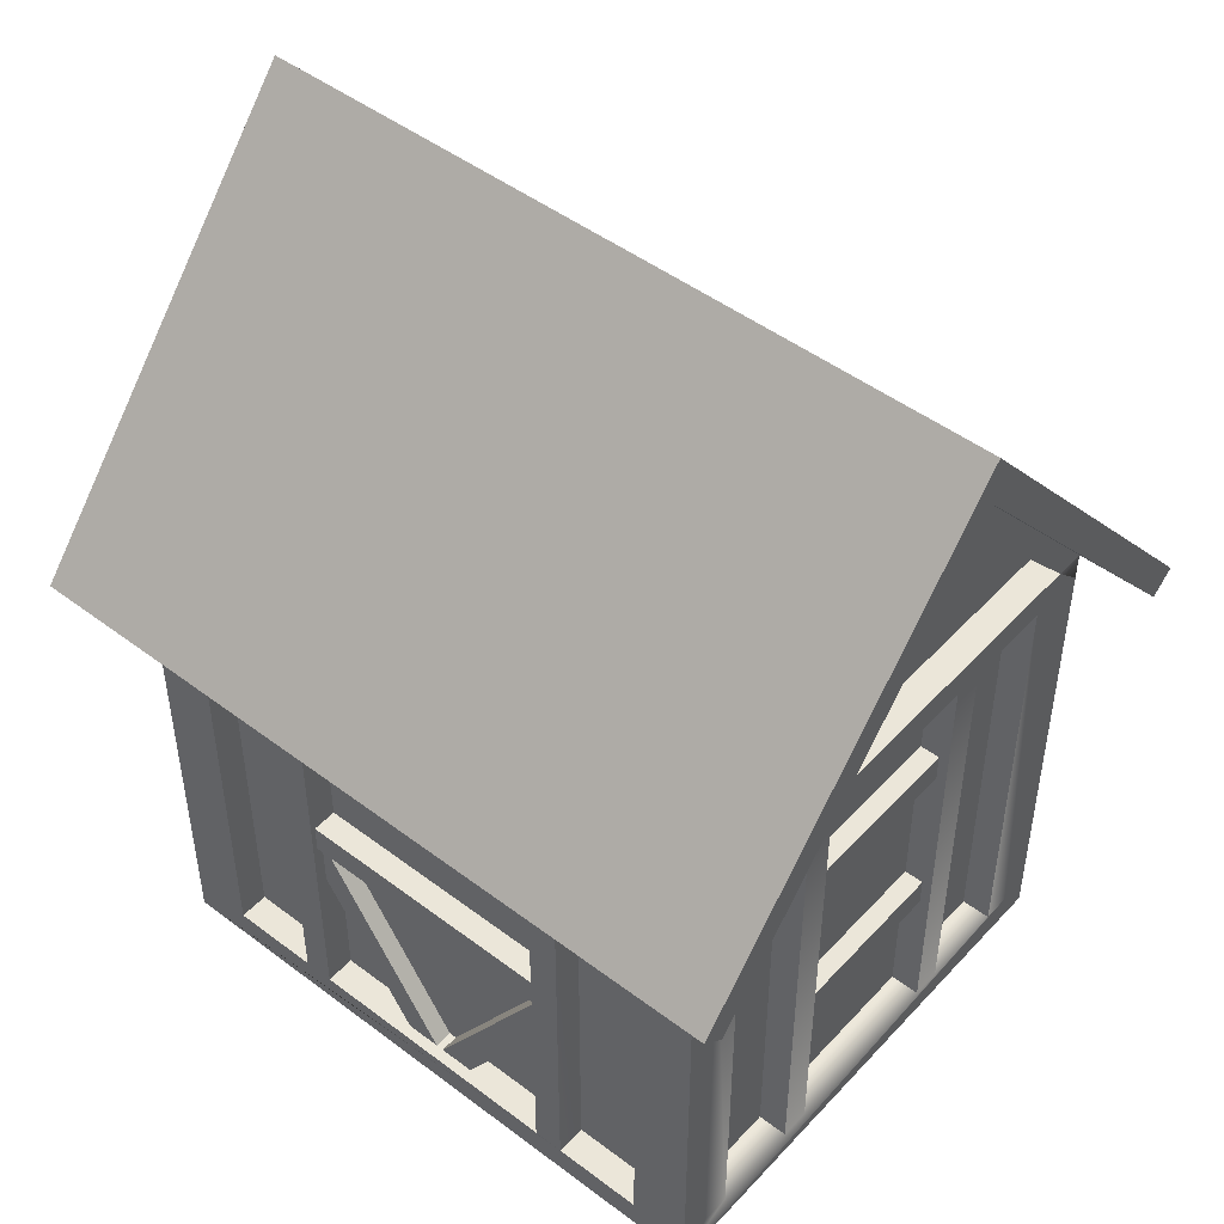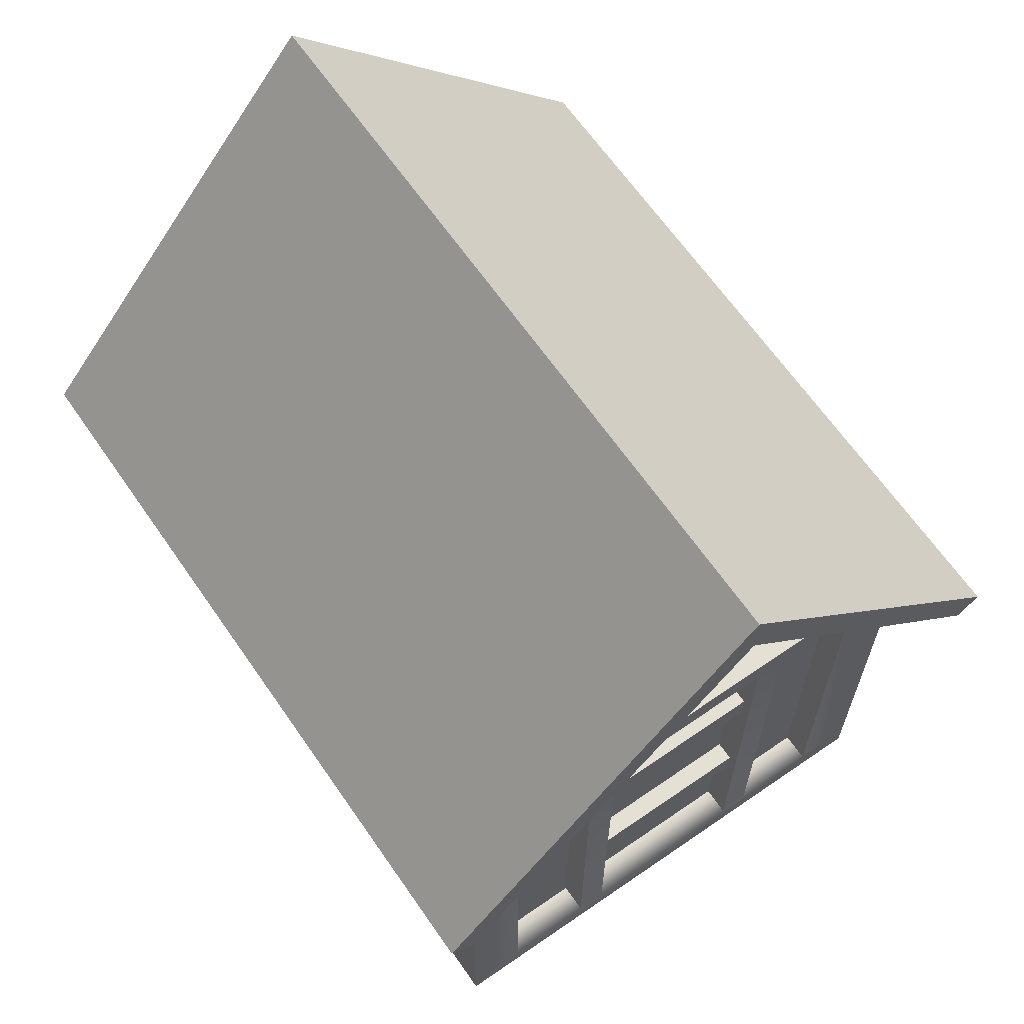
<metadata>
{"format":"obj","ext":"obj","renderer":"f3d","projection":"perspective","resolution":1024,"background":"white","views":[{"elev":47.9,"azim":-138.3,"up":"+Y"},{"elev":65.3,"azim":-123.3,"up":"+Y"}]}
</metadata>
<code>
o Cube.026_Cube.1296
v -14.77 15.12 11.92
v -15.06 28.59 0.4754
v 11.09 15.12 11.26
v 10.8 28.59 -0.1803
v -13.23 14.99 -8.887
v 7.458 14.99 -9.412
v -2.37 16.02 -9.163
v -12.17 14.99 -7.879
v 7.484 14.99 -8.377
v -12.17 16.02 -7.879
v -11.96 25.33 0.3968
v -12.17 16.02 -7.879
v 7.484 16.02 -8.377
v -13.21 16.02 -7.853
v -11.96 25.33 0.3968
v -13 25.33 0.423
v -11.75 16.02 8.673
v -11.75 16.02 8.673
v -11.96 26.89 0.3968
v -13 26.89 0.423
v -12.79 16.02 8.699
v -12.76 16.02 9.733
v -12.79 16.02 8.699
v -12.76 16.02 9.733
v -12.76 14.99 9.733
v -11.75 14.99 8.673
v -11.73 14.99 9.707
v -1.898 16.02 9.458
v 7.903 14.99 8.174
v 7.93 14.99 9.209
v 8.938 14.99 8.148
v 8.964 14.99 9.183
v 8.964 16.02 9.183
v 11.07 14.45 10.48
v 8.728 26.89 -0.1278
v -14.79 14.45 11.13
v -15.06 26.89 0.4754
v -14.79 14.45 11.13
v -15.06 26.89 0.4754
v -15.34 14.45 -10.18
v -15.34 14.45 -10.18
v -13.23 16.02 -8.887
v -13.23 16.02 -8.887
v -13 26.89 0.423
v -13.21 16.02 -7.853
v 10.53 14.45 -10.84
v 10.8 26.89 -0.1803
v 8.492 16.02 -9.438
v 7.694 26.89 -0.1016
v 8.728 25.33 -0.1278
v 7.694 25.33 -0.1016
v 7.903 16.02 8.174
v 8.518 14.99 -8.404
v 8.492 14.99 -9.438
v 7.484 16.02 -8.377
v 8.518 16.02 -8.404
v 7.694 25.33 -0.1016
v 8.728 25.33 -0.1278
v -15.06 28.59 0.4754
v -14.77 15.12 11.92
v -15.36 15.12 -10.97
v -15.34 14.45 -10.18
v -15.06 26.89 0.4754
v -14.79 14.45 11.13
v -13.23 -1.571 -8.887
v -12.76 -1.571 9.733
v -13.18 -0.5367 -6.818
v -13.21 -0.5367 -7.853
v -13.1 -0.5367 -3.715
v -13.07 -0.5367 -2.68
v -12.92 -0.5367 3.526
v -12.81 -0.5367 7.664
v -12.79 -0.5367 8.699
v -13.23 -0.5367 -8.887
v -12.89 -0.5367 4.561
v -11.86 -0.5367 4.535
v -12.92 14.99 3.526
v -12.89 14.99 4.561
v -11.78 -0.5367 7.638
v -13.23 14.99 -8.887
v -13.21 14.99 -7.853
v -13.18 14.99 -6.818
v -12.81 14.99 7.664
v -12.79 14.99 8.699
v -12.76 -0.5367 9.733
v -12.76 14.99 9.733
v -12.04 -0.5367 -2.707
v -11.88 -0.5367 3.5
v -13.1 14.99 -3.715
v -13.07 14.99 -2.68
v -12.07 -0.5367 -3.741
v -12.15 -0.5367 -6.845
v -1.899 -0.6438 7.937
v 2.649 6.568 7.822
v 2.675 6.568 8.856
v -1.873 -0.6438 8.972
v 6.895 -0.5367 9.235
v 6.869 14.99 8.2
v 6.895 14.99 9.235
v 6.869 -0.5367 8.2
v 8.492 -1.571 -9.438
v -8.06 -0.5367 -9.018
v -7.025 -0.5367 -9.045
v 8.964 -1.571 9.183
v 8.492 -0.5367 -9.438
v 8.544 -0.5367 -7.369
v 8.623 -0.5367 -4.266
v 8.544 14.99 -7.369
v 8.492 14.99 -9.438
v 8.649 -0.5367 -3.231
v 8.623 14.99 -4.266
v 8.649 14.99 -3.231
v 8.807 -0.5367 2.976
v 8.833 -0.5367 4.01
v 8.807 14.99 2.976
v 8.833 14.99 4.01
v 8.912 -0.5367 7.114
v 8.964 -0.5367 9.183
v 8.912 14.99 7.114
v 8.964 14.99 9.183
v -8.06 14.99 -9.018
v -8.033 -0.5367 -7.984
v -8.033 14.99 -7.984
v -2.072 -0.5822 7.941
v -6.631 6.623 8.057
v -6.605 6.623 9.092
v -2.045 -0.5822 8.976
v 2.311 -0.5367 -8.246
v 2.285 14.99 -9.281
v 2.285 -0.5367 -9.281
v 2.311 14.99 -8.246
v -2.946 -1.136 7.964
v -7.505 6.069 8.079
v -7.479 6.069 9.114
v -2.919 -1.136 8.998
v 6.449 -0.5367 -8.351
v 6.423 -0.5367 -9.386
v 6.449 14.99 -8.351
v 6.423 14.99 -9.386
v -6.553 -0.5367 9.576
v 2.757 -0.5367 9.34
v -6.579 -0.5367 8.541
v 2.731 -0.5367 8.305
v 2.757 -0.5367 9.34
v 2.731 -0.5367 8.305
v 2.757 14.99 9.34
v 2.731 14.99 8.305
v -7.588 -0.5367 9.602
v -7.614 -0.5367 8.568
v -10.69 -0.5367 9.681
v -10.72 -0.5367 8.646
v -7.588 -0.5367 9.602
v -7.614 -0.5367 8.568
v -7.614 14.99 8.568
v -7.588 14.99 9.602
v 8.505 11.75 3.705
v 7.47 11.75 3.731
v 7.281 11.75 -3.712
v 8.316 11.75 -3.738
v 8.912 -0.5367 7.114
v 8.833 -0.5367 4.01
v 7.877 -0.5367 7.14
v 7.798 -0.5367 4.036
v 3.146 6.571 8.027
v -7.031 6.571 8.285
v 3.172 6.571 9.061
v -7.005 6.571 9.319
v -3.323 -1.196 -7.711
v -7.871 6.016 -7.596
v -3.349 -1.196 -8.746
v -7.897 6.016 -8.63
v -1.401 -1.136 -7.76
v 3.158 6.069 -7.875
v -1.428 -1.136 -8.794
v 3.132 6.069 -8.91
v -7.493 6.571 -7.823
v 2.684 6.571 -8.081
v -7.519 6.571 -8.858
v 2.658 6.571 -9.116
v -7.519 7.606 -8.858
v 2.658 7.606 -9.116
v -7.493 7.606 -7.823
v 2.684 7.606 -8.081
v 8.492 16.02 -9.438
v 8.492 14.99 -9.438
v -2.37 16.02 -9.163
v 7.458 14.99 -9.412
v -13.23 14.99 -8.887
v -13.23 16.02 -8.887
v -2.302 -0.5822 -8.772
v 2.258 6.623 -8.888
v 2.284 6.623 -7.853
v -2.275 -0.5822 -7.738
v -2.474 -0.6438 -8.768
v -7.022 6.568 -8.653
v -2.448 -0.6438 -7.733
v -6.996 6.568 -7.618
v -11.51 10.72 4.213
v -11.7 10.72 -3.231
v -12.55 10.72 4.239
v -12.73 10.72 -3.205
v -11.51 4.347 4.213
v -11.7 4.347 -3.231
v -12.55 4.347 4.239
v -12.73 4.347 -3.205
v 7.484 16.02 -8.377
v 7.903 16.02 8.174
v 7.694 25.33 -0.1016
v -12.04 5.114 -2.707
v -11.88 5.114 3.5
v -12.04 10.79 -2.707
v -11.88 10.79 3.5
v 7.772 11 3.002
v 7.615 11 -3.205
v 7.615 -0.5367 -3.205
v 7.772 -0.5367 3.002
v -15.06 28.59 0.4754
v -15.36 15.12 -10.97
v 10.8 28.59 -0.1803
v 10.51 15.12 -11.62
v -11.96 25.33 0.3968
v -11.75 16.02 8.673
v -12.17 16.02 -7.879
v -12.15 -0.5367 -6.845
v -12.07 -0.5367 -3.741
v -12.15 14.99 -6.845
v -12.07 14.99 -3.741
v -11.14 -0.5367 -7.905
v -8.033 -0.5367 -7.984
v -11.14 14.99 -7.905
v -8.033 14.99 -7.984
v -11.86 -0.5367 4.535
v -11.78 -0.5367 7.638
v -11.86 14.99 4.535
v -11.78 14.99 7.638
v -10.72 -0.5367 8.646
v -10.72 14.99 8.646
v -7.614 -0.5367 8.568
v -7.614 14.99 8.568
v -6.999 -0.5367 -8.01
v 2.311 -0.5367 -8.246
v -6.999 14.99 -8.01
v 2.311 14.99 -8.246
v -6.579 -0.5367 8.541
v 2.731 -0.5367 8.305
v -6.579 14.99 8.541
v 2.731 14.99 8.305
v 3.346 -0.5367 -8.272
v 6.449 -0.5367 -8.351
v 3.346 14.99 -8.272
v 6.449 14.99 -8.351
v 3.765 -0.5367 8.279
v 6.869 -0.5367 8.2
v 3.765 14.99 8.279
v 6.869 14.99 8.2
v -12.04 -0.5367 -2.707
v -11.88 -0.5367 3.5
v -12.04 5.114 -2.707
v -11.88 5.114 3.5
v -12.04 14.99 -2.707
v -11.88 10.79 3.5
v -11.88 14.99 3.5
v -12.04 10.79 -2.707
v 7.877 -0.5367 7.14
v 7.877 14.99 7.14
v 7.798 -0.5367 4.036
v 7.798 14.99 4.036
v 7.51 14.99 -7.343
v 7.51 -0.5367 -7.343
v 7.589 14.99 -4.239
v 7.589 -0.5367 -4.239
v 7.772 14.99 3.002
v 7.615 14.99 -3.205
v 7.615 11 -3.205
v 7.772 11 3.002
v -13.23 -1.571 -8.887
v 8.492 -1.571 -9.438
v -13.23 -0.5367 -8.887
v -11.16 -0.5367 -8.94
v -13.23 14.99 -8.887
v -11.16 14.99 -8.94
v -8.06 -0.5367 -9.018
v -7.025 -0.5367 -9.045
v -8.06 14.99 -9.018
v -7.025 14.99 -9.045
v 2.285 -0.5367 -9.281
v 3.32 -0.5367 -9.307
v 2.285 14.99 -9.281
v 3.32 14.99 -9.307
v 6.423 -0.5367 -9.386
v 7.458 -0.5367 -9.412
v 6.423 14.99 -9.386
v 7.458 14.99 -9.412
v 8.492 -0.5367 -9.438
v 8.492 14.99 -9.438
v -12.15 -0.5367 -6.845
v -13.18 -0.5367 -6.818
v -12.15 14.99 -6.845
v -13.18 14.99 -6.818
v -12.07 -0.5367 -3.741
v -12.07 14.99 -3.741
v -13.1 -0.5367 -3.715
v -13.1 14.99 -3.715
v -12.04 -0.5367 -2.707
v -13.07 -0.5367 -2.68
v -12.04 14.99 -2.707
v -13.07 14.99 -2.68
v -11.88 -0.5367 3.5
v -12.92 -0.5367 3.526
v -11.88 14.99 3.5
v -12.92 14.99 3.526
v -11.86 -0.5367 4.535
v -11.86 14.99 4.535
v -12.89 -0.5367 4.561
v -12.89 14.99 4.561
v -11.78 -0.5367 7.638
v -12.81 -0.5367 7.664
v -11.78 14.99 7.638
v -12.81 14.99 7.664
v -0.494 -1.571 9.422
v 8.964 -1.571 9.183
v -12.76 -1.571 9.733
v -10.69 -0.5367 9.681
v -7.588 -0.5367 9.602
v -6.553 -0.5367 9.576
v 2.757 -0.5367 9.34
v 3.792 -0.5367 9.314
v 6.895 -0.5367 9.235
v 7.93 -0.5367 9.209
v 8.964 -0.5367 9.183
v 8.964 14.99 9.183
v 7.93 14.99 9.209
v 6.895 14.99 9.235
v 3.792 14.99 9.314
v 2.757 14.99 9.34
v -6.553 14.99 9.576
v -7.588 14.99 9.602
v -12.76 -0.5367 9.733
v -10.69 14.99 9.681
v -12.76 14.99 9.733
v 7.877 -0.5367 7.14
v 8.912 -0.5367 7.114
v 7.877 14.99 7.14
v 8.912 14.99 7.114
v 7.51 14.99 -7.343
v 8.544 14.99 -7.369
v 7.51 -0.5367 -7.343
v 8.544 -0.5367 -7.369
v 7.798 -0.5367 4.036
v 8.833 14.99 4.01
v 7.798 14.99 4.036
v 8.833 -0.5367 4.01
v 7.772 -0.5367 3.002
v 8.807 -0.5367 2.976
v 7.772 14.99 3.002
v 8.807 14.99 2.976
v 7.615 -0.5367 -3.205
v 8.649 -0.5367 -3.231
v 7.615 14.99 -3.205
v 8.649 14.99 -3.231
v 7.589 -0.5367 -4.239
v 8.623 -0.5367 -4.266
v 7.589 14.99 -4.239
v 8.623 14.99 -4.266
v 3.172 6.571 9.061
v -7.005 6.571 9.319
v 3.172 7.606 9.061
v -7.005 7.606 9.319
v -2.919 -1.136 8.998
v -7.479 6.069 9.114
v -2.045 -0.5822 8.976
v -6.605 6.623 9.092
v -1.873 -0.6438 8.972
v 2.675 6.568 8.856
v -0.9979 -1.196 8.949
v 3.55 6.016 8.834
v -7.519 6.571 -8.858
v 2.658 6.571 -9.116
v -7.519 7.606 -8.858
v 2.658 7.606 -9.116
v -2.474 -0.6438 -8.768
v -7.022 6.568 -8.653
v -3.349 -1.196 -8.746
v -7.897 6.016 -8.63
v -13 26.89 0.423
v -12.76 16.02 9.733
v -15.06 26.89 0.4754
v -14.79 14.45 11.13
v -11.14 -0.5367 -7.905
v -11.16 -0.5367 -8.94
v -8.033 -0.5367 -7.984
v -8.06 -0.5367 -9.018
v -6.999 -0.5367 -8.01
v -7.025 -0.5367 -9.045
v 2.311 -0.5367 -8.246
v 2.285 -0.5367 -9.281
v 3.346 -0.5367 -8.272
v 3.32 -0.5367 -9.307
v 6.449 -0.5367 -8.351
v 6.423 -0.5367 -9.386
v -11.14 -0.5367 -7.905
v -11.14 14.99 -7.905
v -11.16 -0.5367 -8.94
v -11.16 14.99 -8.94
v -6.999 -0.5367 -8.01
v -6.999 14.99 -8.01
v -7.025 -0.5367 -9.045
v -7.025 14.99 -9.045
v 3.346 -0.5367 -8.272
v 3.32 -0.5367 -9.307
v 3.346 14.99 -8.272
v 3.32 14.99 -9.307
v 8.518 14.99 -8.404
v 7.484 14.99 -8.377
v 8.938 14.99 8.148
v 7.903 14.99 8.174
v 7.281 10.72 -3.712
v 7.47 10.72 3.731
v 8.316 10.72 -3.738
v 8.505 10.72 3.705
v 7.772 -0.5367 3.002
v 8.807 -0.5367 2.976
v 7.615 -0.5367 -3.205
v 8.649 -0.5367 -3.231
v 7.589 -0.5367 -4.239
v 7.51 -0.5367 -7.343
v 8.623 -0.5367 -4.266
v 8.544 -0.5367 -7.369
v -10.72 -0.5367 8.646
v -10.69 -0.5367 9.681
v -10.69 14.99 9.681
v -10.72 14.99 8.646
v -6.579 -0.5367 8.541
v -6.553 -0.5367 9.576
v -6.579 14.99 8.541
v -6.553 14.99 9.576
v 3.765 -0.5367 8.279
v 3.765 14.99 8.279
v 3.792 -0.5367 9.314
v 3.792 14.99 9.314
v 3.765 -0.5367 8.279
v 3.792 -0.5367 9.314
v 6.869 -0.5367 8.2
v 6.895 -0.5367 9.235
v 3.172 7.606 9.061
v -7.005 7.606 9.319
v 3.146 7.606 8.027
v -7.031 7.606 8.285
v -0.9979 -1.196 8.949
v 3.55 6.016 8.834
v -1.024 -1.196 7.915
v 3.524 6.016 7.8
v -12.55 10.72 4.239
v -12.73 10.72 -3.205
v -12.55 11.75 4.239
v -12.73 11.75 -3.205
v -12.55 11.75 4.239
v -12.73 11.75 -3.205
v -11.51 11.75 4.213
v -11.7 11.75 -3.231
v -13.23 14.99 -8.887
v -12.76 14.99 9.733
v -13.23 16.02 -8.887
v -13.21 16.02 -7.853
v -12.79 16.02 8.699
v -13.21 16.02 -7.853
v -12.79 16.02 8.699
v -12.17 16.02 -7.879
v -11.75 16.02 8.673
v -13.23 14.99 -8.887
v -12.76 14.99 9.733
v -12.17 14.99 -7.879
v -11.75 14.99 8.673
v -12.55 4.347 4.239
v -12.73 4.347 -3.205
v -12.55 5.382 4.239
v -12.73 5.382 -3.205
v -12.55 5.382 4.239
v -12.73 5.382 -3.205
v -11.51 5.382 4.213
v -11.7 5.382 -3.231
v 8.316 10.72 -3.738
v 8.505 10.72 3.705
v 8.316 11.75 -3.738
v 8.505 11.75 3.705
v -14.77 15.12 11.92
v -14.79 14.45 11.13
v 11.07 14.45 10.48
v 11.09 15.12 11.26
v 10.51 15.12 -11.62
v 10.53 14.45 -10.84
v -15.36 15.12 -10.97
v -15.34 14.45 -10.18
v 10.53 14.45 -10.84
v 10.8 26.89 -0.1803
v 10.51 15.12 -11.62
v 10.8 28.59 -0.1803
v 11.07 14.45 10.48
v 10.8 26.89 -0.1803
v 11.09 15.12 11.26
v 10.8 28.59 -0.1803
v -13 25.33 0.423
v -13 26.89 0.423
v -13.21 16.02 -7.853
v -12.79 16.02 8.699
v -12.76 16.02 9.733
v -13.23 16.02 -8.887
v -13 25.33 0.423
v -11.96 25.33 0.3968
v -13.21 16.02 -7.853
v -12.17 16.02 -7.879
v -13 25.33 0.423
v -11.96 25.33 0.3968
v -12.79 16.02 8.699
v -11.75 16.02 8.673
v 8.938 14.99 8.148
v 8.938 16.02 8.148
v 8.964 14.99 9.183
v 8.964 16.02 9.183
v 8.518 14.99 -8.404
v 8.518 16.02 -8.404
v 8.492 14.99 -9.438
v 8.492 16.02 -9.438
v 7.903 16.02 8.174
v 8.938 16.02 8.148
v 7.484 16.02 -8.377
v 8.518 16.02 -8.404
v 8.938 16.02 8.148
v 8.964 16.02 9.183
v 8.728 25.33 -0.1278
v 8.518 16.02 -8.404
v 8.492 16.02 -9.438
v 8.728 26.89 -0.1278
v 7.903 16.02 8.174
v 8.938 16.02 8.148
v 7.694 25.33 -0.1016
v 8.728 25.33 -0.1278
v -1.428 -1.136 -8.794
v 3.132 6.069 -8.91
v -2.302 -0.5822 -8.772
v 2.258 6.623 -8.888
f 2 1 3
f 4 2 3
f 5 6 8
f 5 8 7
f 6 9 8
f 8 10 7
f 12 10 11
f 10 15 11
f 14 10 12
f 13 7 10
f 15 16 19
f 15 17 18
f 11 15 18
f 16 20 19
f 18 17 21
f 21 23 22
f 17 23 21
f 23 24 22
f 23 25 24
f 25 26 27
f 24 25 27
f 27 26 29
f 28 27 30
f 28 24 27
f 30 27 29
f 30 29 31
f 32 30 31
f 28 30 32
f 33 28 32
f 28 33 36
f 33 34 36
f 33 35 34
f 38 36 37
f 36 39 37
f 24 36 38
f 24 28 36
f 39 40 41
f 37 39 41
f 41 42 37
f 41 40 42
f 42 43 45
f 40 43 42
f 42 44 37
f 43 14 45
f 45 14 12
f 7 43 46
f 43 40 46
f 48 46 47
f 48 7 46
f 35 48 47
f 35 47 34
f 22 24 38
f 49 35 50
f 51 49 50
f 17 28 52
f 53 9 6
f 54 53 6
f 55 56 58
f 57 55 58
f 64 60 59
f 61 62 59
f 62 63 59
f 63 64 59
f 73 65 66
f 65 67 68
f 67 65 69
f 65 68 74
f 69 65 70
f 70 65 71
f 71 65 75
f 75 65 72
f 72 65 73
f 76 75 72
f 75 78 77
f 71 75 77
f 79 76 72
f 68 81 74
f 81 80 74
f 67 82 81
f 68 67 81
f 72 73 83
f 73 84 83
f 84 73 86
f 85 73 66
f 73 85 86
f 88 87 71
f 87 70 71
f 69 70 89
f 70 90 89
f 92 67 69
f 91 92 69
f 95 94 93
f 96 95 93
f 97 99 98
f 100 97 98
f 101 102 103
f 106 104 101
f 105 106 101
f 107 104 106
f 106 105 109
f 108 106 109
f 110 104 107
f 110 107 111
f 112 110 111
f 113 104 110
f 114 113 115
f 114 104 113
f 116 114 115
f 117 104 114
f 104 117 118
f 118 117 119
f 120 118 119
f 102 122 121
f 122 123 121
f 124 125 126
f 127 124 126
f 128 131 129
f 130 128 129
f 134 133 132
f 135 134 132
f 137 136 139
f 136 138 139
f 142 140 141
f 143 142 141
f 145 144 147
f 144 146 147
f 149 151 148
f 151 150 148
f 153 152 154
f 152 155 154
f 158 157 156
f 159 158 156
f 162 160 161
f 163 162 161
f 164 166 165
f 166 167 165
f 168 169 170
f 169 171 170
f 172 174 173
f 174 175 173
f 176 178 177
f 178 179 177
f 180 182 181
f 182 183 181
f 185 187 184
f 187 186 184
f 186 187 188
f 189 186 188
f 192 191 190
f 193 192 190
f 194 195 197
f 196 194 197
f 198 200 199
f 200 201 199
f 202 204 203
f 204 205 203
f 206 208 207
f 211 209 210
f 212 211 210
f 215 214 213
f 216 215 213
f 218 217 220
f 217 219 220
f 222 221 223
f 226 224 225
f 227 226 225
f 228 230 229
f 230 231 229
f 234 232 233
f 235 234 233
f 237 236 238
f 239 237 238
f 243 241 240
f 242 243 240
f 245 247 244
f 247 246 244
f 251 249 248
f 250 251 248
f 253 255 252
f 255 254 252
f 258 256 257
f 259 258 257
f 260 263 261
f 262 260 261
f 265 264 266
f 267 265 266
f 269 268 270
f 271 269 270
f 274 273 272
f 275 274 272
f 276 278 277
f 278 279 277
f 279 278 281
f 278 280 281
f 277 279 282
f 283 282 285
f 282 284 285
f 277 283 286
f 277 286 287
f 287 286 289
f 286 288 289
f 277 287 290
f 277 290 291
f 291 290 293
f 290 292 293
f 291 293 294
f 293 295 294
f 277 291 294
f 297 296 298
f 299 297 298
f 300 302 301
f 302 303 301
f 305 304 306
f 307 305 306
f 308 309 310
f 309 311 310
f 314 312 313
f 315 314 313
f 316 317 318
f 317 319 318
f 320 321 330
f 320 323 322
f 323 320 324
f 324 320 325
f 325 320 326
f 326 320 327
f 327 320 328
f 328 320 329
f 329 320 330
f 332 329 330
f 331 332 330
f 328 329 332
f 333 328 332
f 326 327 334
f 335 326 334
f 324 325 336
f 337 324 336
f 323 338 322
f 338 323 339
f 340 338 339
f 341 343 342
f 343 344 342
f 346 345 348
f 345 347 348
f 351 349 350
f 349 352 350
f 354 353 356
f 353 355 356
f 357 358 360
f 359 357 360
f 362 361 364
f 361 363 364
f 365 367 366
f 367 368 366
f 369 371 370
f 371 372 370
f 373 375 374
f 375 376 374
f 380 378 377
f 379 380 377
f 384 382 381
f 383 384 381
f 385 386 388
f 387 385 388
f 390 389 391
f 392 390 391
f 394 393 395
f 396 394 395
f 398 397 399
f 400 398 399
f 402 401 403
f 404 402 403
f 406 405 408
f 405 407 408
f 409 410 412
f 411 409 412
f 413 415 414
f 415 416 414
f 417 419 418
f 419 420 418
f 421 422 424
f 423 421 424
f 426 425 428
f 425 427 428
f 430 429 431
f 429 432 431
f 434 433 435
f 436 434 435
f 439 437 438
f 440 439 438
f 441 442 444
f 443 441 444
f 445 447 446
f 447 448 446
f 449 451 450
f 451 452 450
f 456 454 453
f 455 456 453
f 457 459 458
f 459 460 458
f 462 464 461
f 464 463 461
f 464 462 465
f 468 466 467
f 469 468 467
f 470 472 471
f 471 472 473
f 477 475 474
f 476 477 474
f 478 480 479
f 480 481 479
f 482 484 483
f 484 485 483
f 487 488 486
f 486 488 489
f 491 492 490
f 491 493 492
f 495 494 496
f 497 495 496
f 498 499 500
f 499 501 500
f 502 505 503
f 504 502 503
f 505 506 503
f 507 504 503
f 508 510 509
f 510 511 509
f 514 512 513
f 515 514 513
f 517 516 520
f 516 517 519
f 518 516 519
f 521 517 520
f 521 520 522
f 523 521 522
f 524 525 527
f 526 524 527
f 529 528 530
f 533 529 530
f 531 532 530
f 532 533 530
f 535 534 537
f 534 536 537
f 541 539 538
f 540 541 538

</code>
